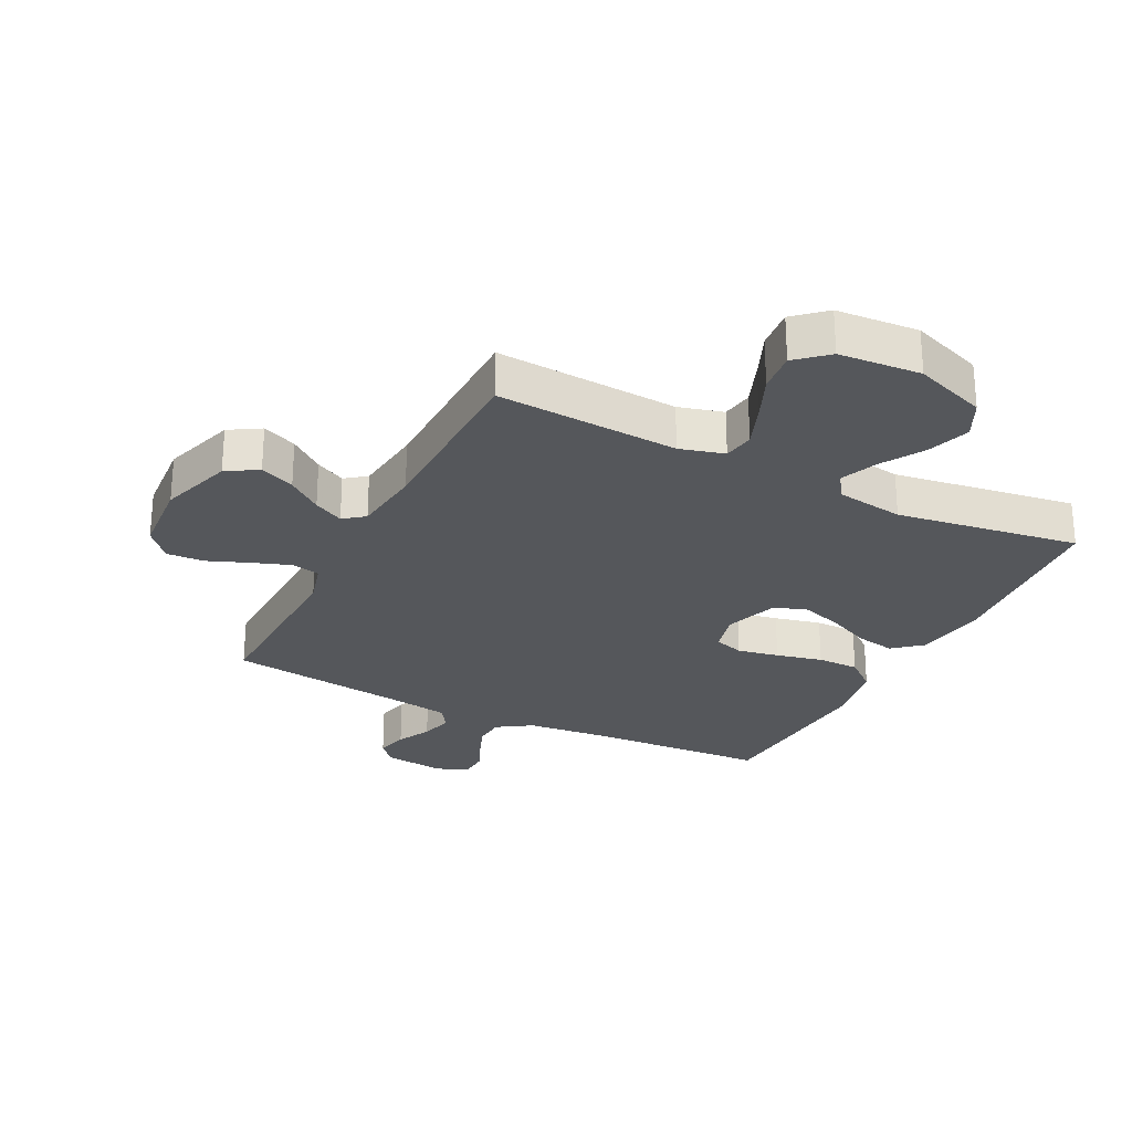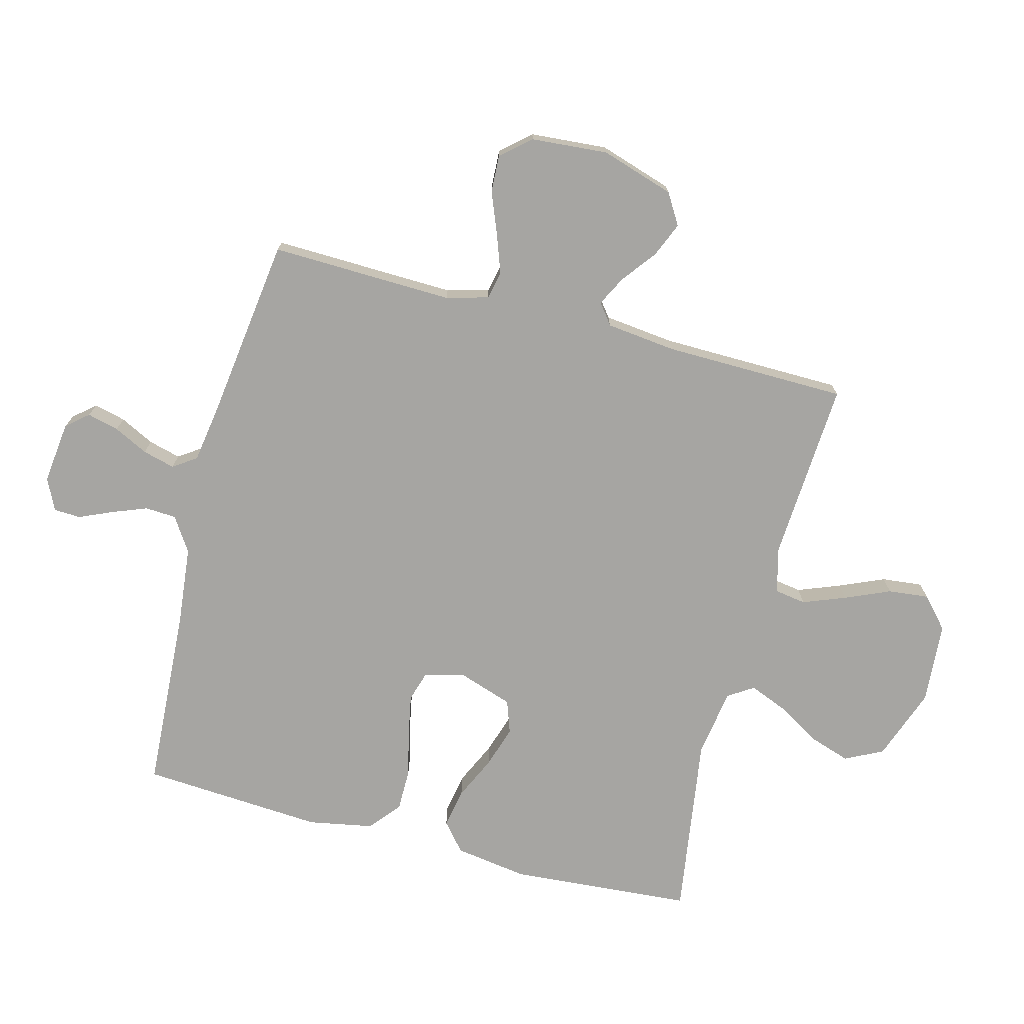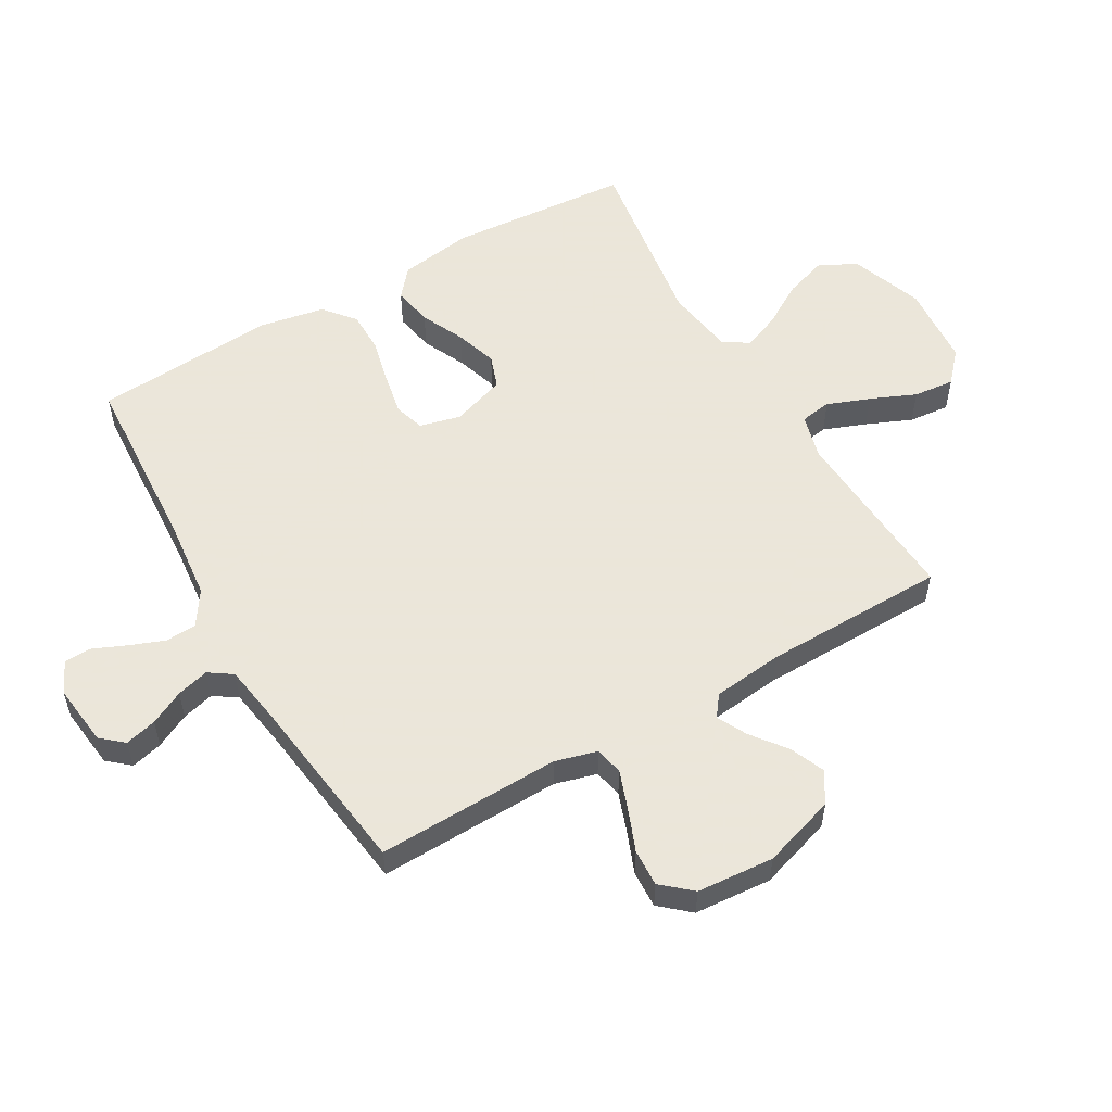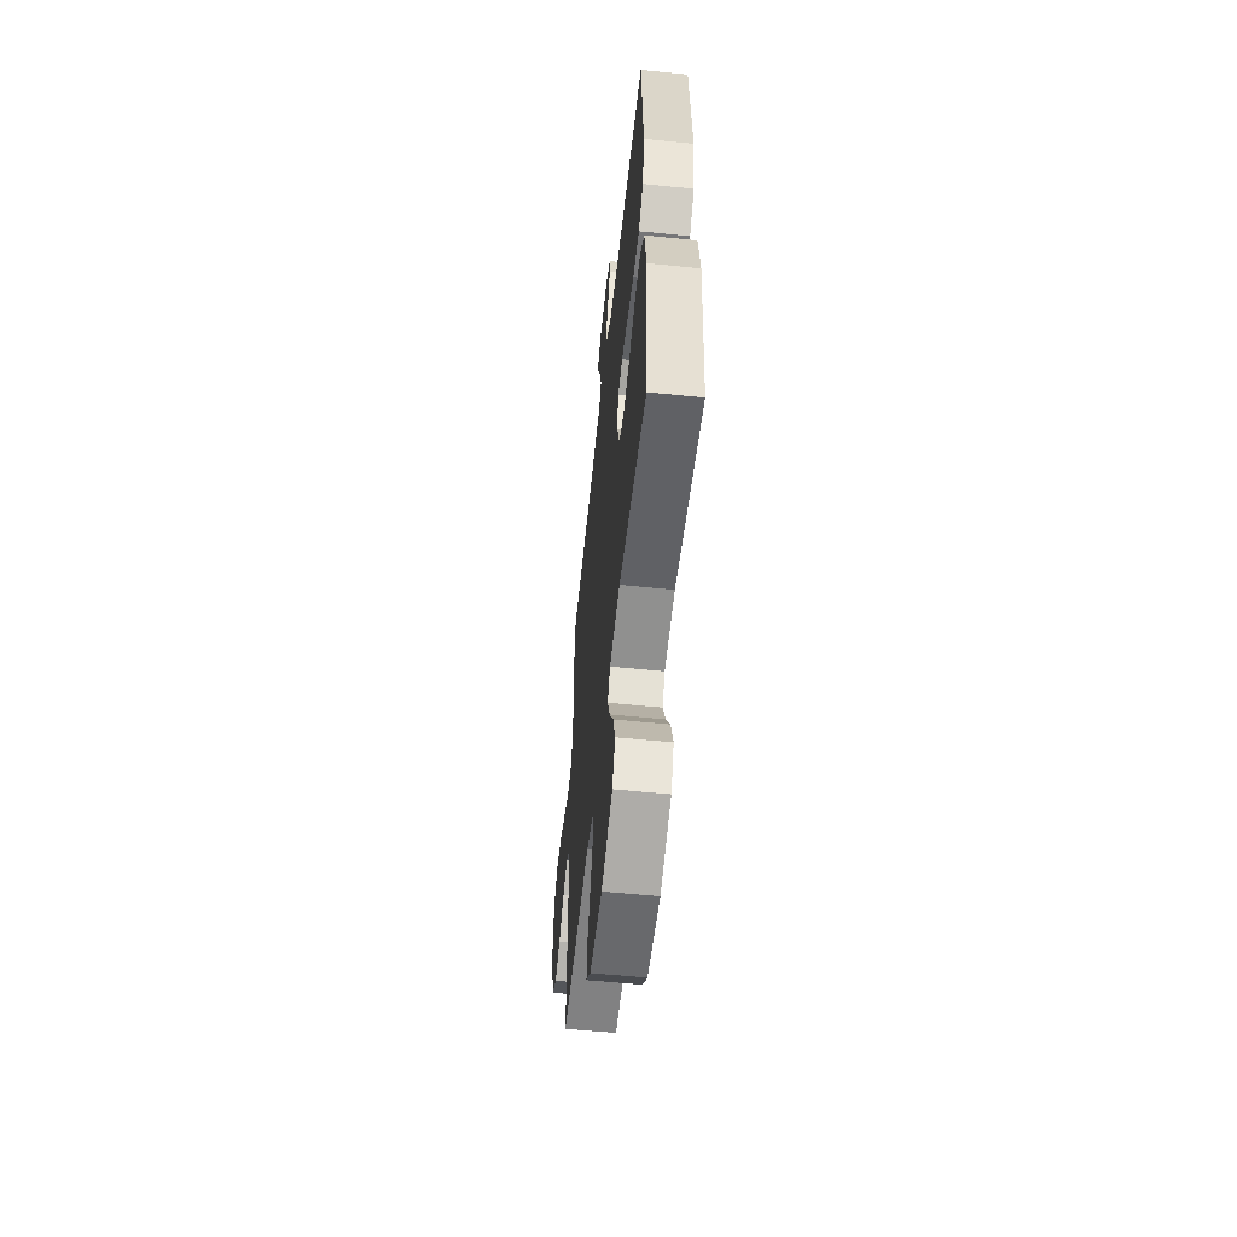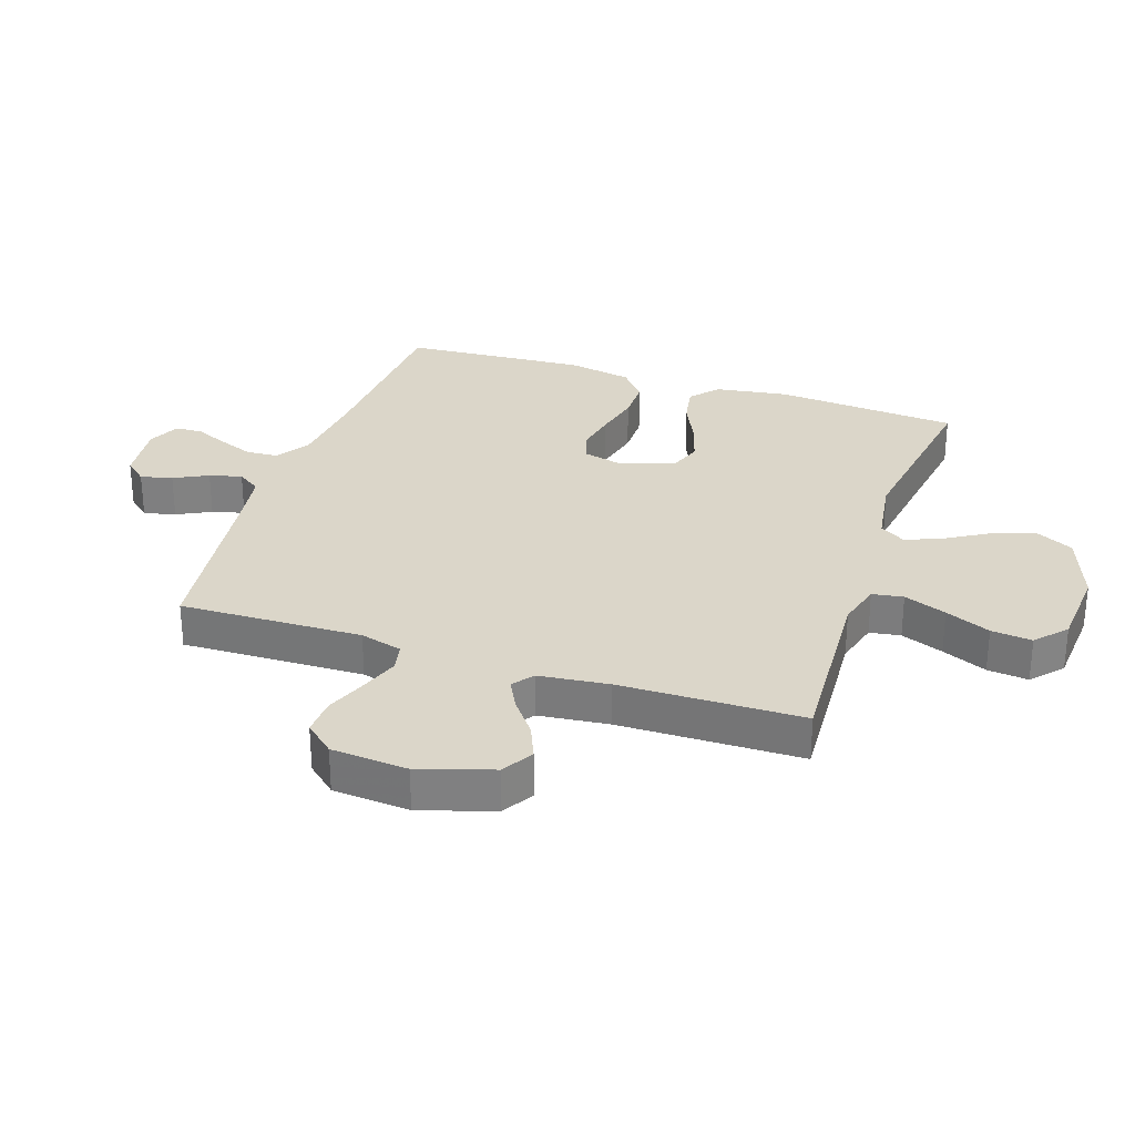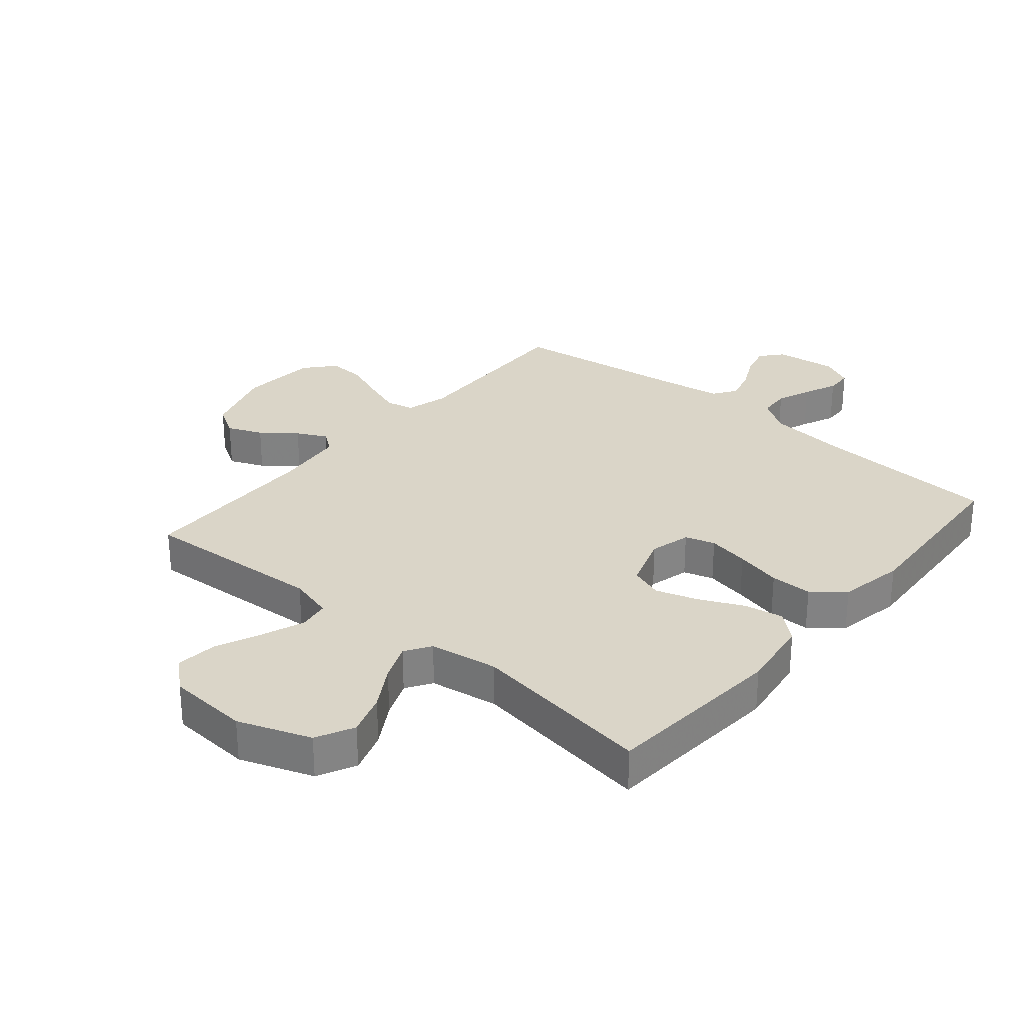
<metadata>
{"format":"obj","ext":"obj","renderer":"f3d","projection":"perspective","resolution":1024,"background":"white","views":[{"elev":-26.6,"azim":153.1,"up":"+Y"},{"elev":-73.8,"azim":75.3,"up":"+Y"},{"elev":55.0,"azim":59.9,"up":"+Y"},{"elev":-56.9,"azim":-96.1,"up":"+Z"},{"elev":29.7,"azim":108.5,"up":"+Y"},{"elev":29.1,"azim":-139.9,"up":"+Y"}]}
</metadata>
<code>
v 0.5 0.07 -0.5
v 0.2 0.07 -0.482
v 0.127 0.07 -0.502
v 0.119 0.07 -0.553
v 0.146 0.07 -0.623
v 0.178 0.07 -0.697
v 0.185 0.07 -0.764
v 0.135 0.07 -0.809
v 0 0.07 -0.819
v -0.119 0.07 -0.776
v -0.15 0.07 -0.714
v -0.127 0.07 -0.645
v -0.085 0.07 -0.575
v -0.06 0.07 -0.514
v -0.087 0.07 -0.472
v -0.2 0.07 -0.455
v -0.5 0.07 -0.5
v -0.523 0.07 -0.2
v -0.505 0.07 -0.08
v -0.459 0.07 -0.041
v -0.394 0.07 -0.053
v -0.323 0.07 -0.086
v -0.254 0.07 -0.108
v -0.2 0.07 -0.089
v -0.17 0.07 0
v -0.187 0.07 0.067
v -0.236 0.07 0.082
v -0.304 0.07 0.069
v -0.38 0.07 0.051
v -0.449 0.07 0.051
v -0.5 0.07 0.093
v -0.52 0.07 0.2
v -0.5 0.07 0.5
v -0.2 0.07 0.518
v -0.067 0.07 0.532
v -0.011 0.07 0.569
v -0.008 0.07 0.62
v -0.03 0.07 0.677
v -0.054 0.07 0.732
v -0.052 0.07 0.776
v 0 0.07 0.801
v 0.102 0.07 0.789
v 0.133 0.07 0.753
v 0.12 0.07 0.701
v 0.092 0.07 0.645
v 0.078 0.07 0.592
v 0.104 0.07 0.554
v 0.2 0.07 0.539
v 0.5 0.07 0.5
v 0.492 0.07 0.2
v 0.511 0.07 0.131
v 0.557 0.07 0.121
v 0.621 0.07 0.144
v 0.689 0.07 0.171
v 0.75 0.07 0.174
v 0.792 0.07 0.126
v 0.802 0.07 0
v 0.764 0.07 -0.12
v 0.713 0.07 -0.151
v 0.656 0.07 -0.127
v 0.6 0.07 -0.084
v 0.551 0.07 -0.059
v 0.517 0.07 -0.085
v 0.504 0.07 -0.2
v 0.5 0 -0.5
v 0.2 0 -0.482
v 0.127 0 -0.502
v 0.119 0 -0.553
v 0.146 0 -0.623
v 0.178 0 -0.697
v 0.185 0 -0.764
v 0.135 0 -0.809
v 0 0 -0.819
v -0.119 0 -0.776
v -0.15 0 -0.714
v -0.127 0 -0.645
v -0.085 0 -0.575
v -0.06 0 -0.514
v -0.087 0 -0.472
v -0.2 0 -0.455
v -0.5 0 -0.5
v -0.523 0 -0.2
v -0.505 0 -0.08
v -0.459 0 -0.041
v -0.394 0 -0.053
v -0.323 0 -0.086
v -0.254 0 -0.108
v -0.2 0 -0.089
v -0.17 0 0
v -0.187 0 0.067
v -0.236 0 0.082
v -0.304 0 0.069
v -0.38 0 0.051
v -0.449 0 0.051
v -0.5 0 0.093
v -0.52 0 0.2
v -0.5 0 0.5
v -0.2 0 0.518
v -0.067 0 0.532
v -0.011 0 0.569
v -0.008 0 0.62
v -0.03 0 0.677
v -0.054 0 0.732
v -0.052 0 0.776
v 0 0 0.801
v 0.102 0 0.789
v 0.133 0 0.753
v 0.12 0 0.701
v 0.092 0 0.645
v 0.078 0 0.592
v 0.104 0 0.554
v 0.2 0 0.539
v 0.5 0 0.5
v 0.492 0 0.2
v 0.511 0 0.131
v 0.557 0 0.121
v 0.621 0 0.144
v 0.689 0 0.171
v 0.75 0 0.174
v 0.792 0 0.126
v 0.802 0 0
v 0.764 0 -0.12
v 0.713 0 -0.151
v 0.656 0 -0.127
v 0.6 0 -0.084
v 0.551 0 -0.059
v 0.517 0 -0.085
v 0.504 0 -0.2
f 58 59 60 61
f 58 61 62
f 57 58 62
f 56 57 62
f 53 54 55 56
f 52 53 56 62
f 51 52 62 63
f 48 49 50
f 47 48 50 51
f 42 43 44 45
f 42 45 46
f 41 42 46
f 38 39 40 41
f 37 38 41 46
f 36 37 46 47
f 31 32 33 34
f 31 34 35
f 28 29 30 31
f 27 28 31 35
f 26 27 35 36
f 19 20 21 22
f 19 22 23
f 16 17 18 19
f 15 16 19 23
f 14 15 23 24
f 10 11 12 13
f 10 13 14
f 9 10 14
f 8 9 14
f 5 6 7 8
f 4 5 8 14
f 3 4 14 24
f 64 1 2
f 25 26 36 47
f 47 51 63 64
f 24 25 47 64
f 2 3 24 64
f 125 124 123 122
f 126 125 122
f 126 122 121
f 126 121 120
f 120 119 118 117
f 126 120 117 116
f 127 126 116 115
f 114 113 112
f 115 114 112 111
f 109 108 107 106
f 110 109 106
f 110 106 105
f 105 104 103 102
f 110 105 102 101
f 111 110 101 100
f 98 97 96 95
f 99 98 95
f 95 94 93 92
f 99 95 92 91
f 100 99 91 90
f 86 85 84 83
f 87 86 83
f 83 82 81 80
f 87 83 80 79
f 88 87 79 78
f 77 76 75 74
f 78 77 74
f 78 74 73
f 78 73 72
f 72 71 70 69
f 78 72 69 68
f 88 78 68 67
f 66 65 128
f 111 100 90 89
f 128 127 115 111
f 128 111 89 88
f 128 88 67 66
f 1 65 66 2
f 2 66 67 3
f 3 67 68 4
f 4 68 69 5
f 5 69 70 6
f 6 70 71 7
f 7 71 72 8
f 8 72 73 9
f 9 73 74 10
f 10 74 75 11
f 11 75 76 12
f 12 76 77 13
f 13 77 78 14
f 14 78 79 15
f 15 79 80 16
f 16 80 81 17
f 17 81 82 18
f 18 82 83 19
f 19 83 84 20
f 20 84 85 21
f 21 85 86 22
f 22 86 87 23
f 23 87 88 24
f 24 88 89 25
f 25 89 90 26
f 26 90 91 27
f 27 91 92 28
f 28 92 93 29
f 29 93 94 30
f 30 94 95 31
f 31 95 96 32
f 32 96 97 33
f 33 97 98 34
f 34 98 99 35
f 35 99 100 36
f 36 100 101 37
f 37 101 102 38
f 38 102 103 39
f 39 103 104 40
f 40 104 105 41
f 41 105 106 42
f 42 106 107 43
f 43 107 108 44
f 44 108 109 45
f 45 109 110 46
f 46 110 111 47
f 47 111 112 48
f 48 112 113 49
f 49 113 114 50
f 50 114 115 51
f 51 115 116 52
f 52 116 117 53
f 53 117 118 54
f 54 118 119 55
f 55 119 120 56
f 56 120 121 57
f 57 121 122 58
f 58 122 123 59
f 59 123 124 60
f 60 124 125 61
f 61 125 126 62
f 62 126 127 63
f 63 127 128 64
f 64 128 65 1

</code>
